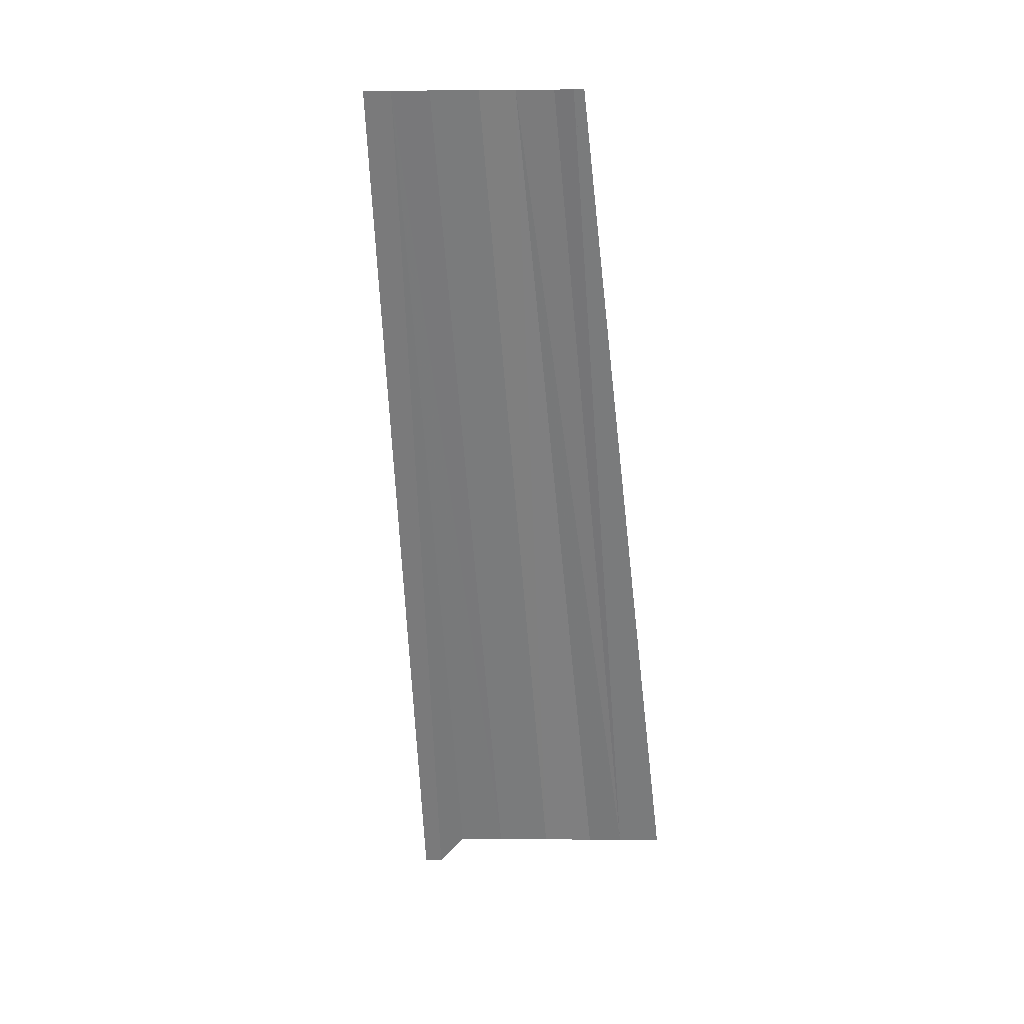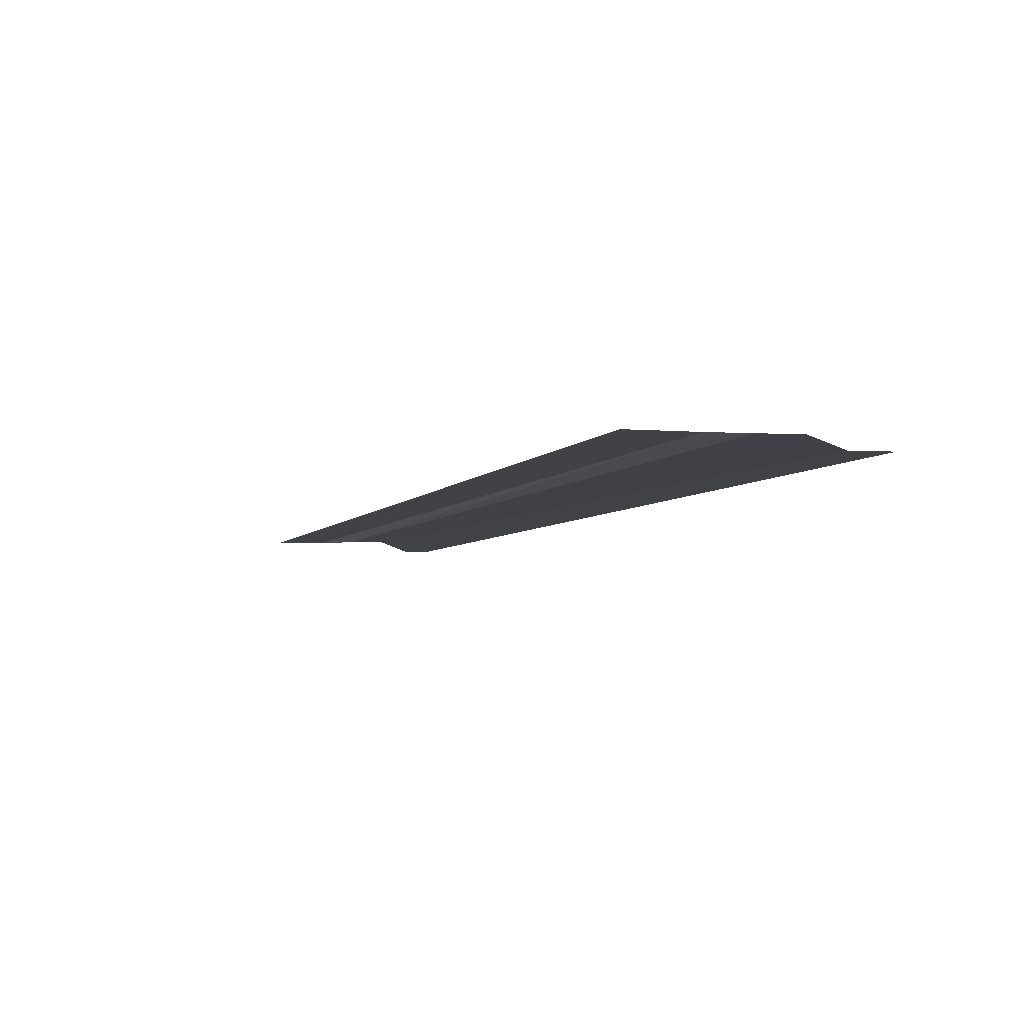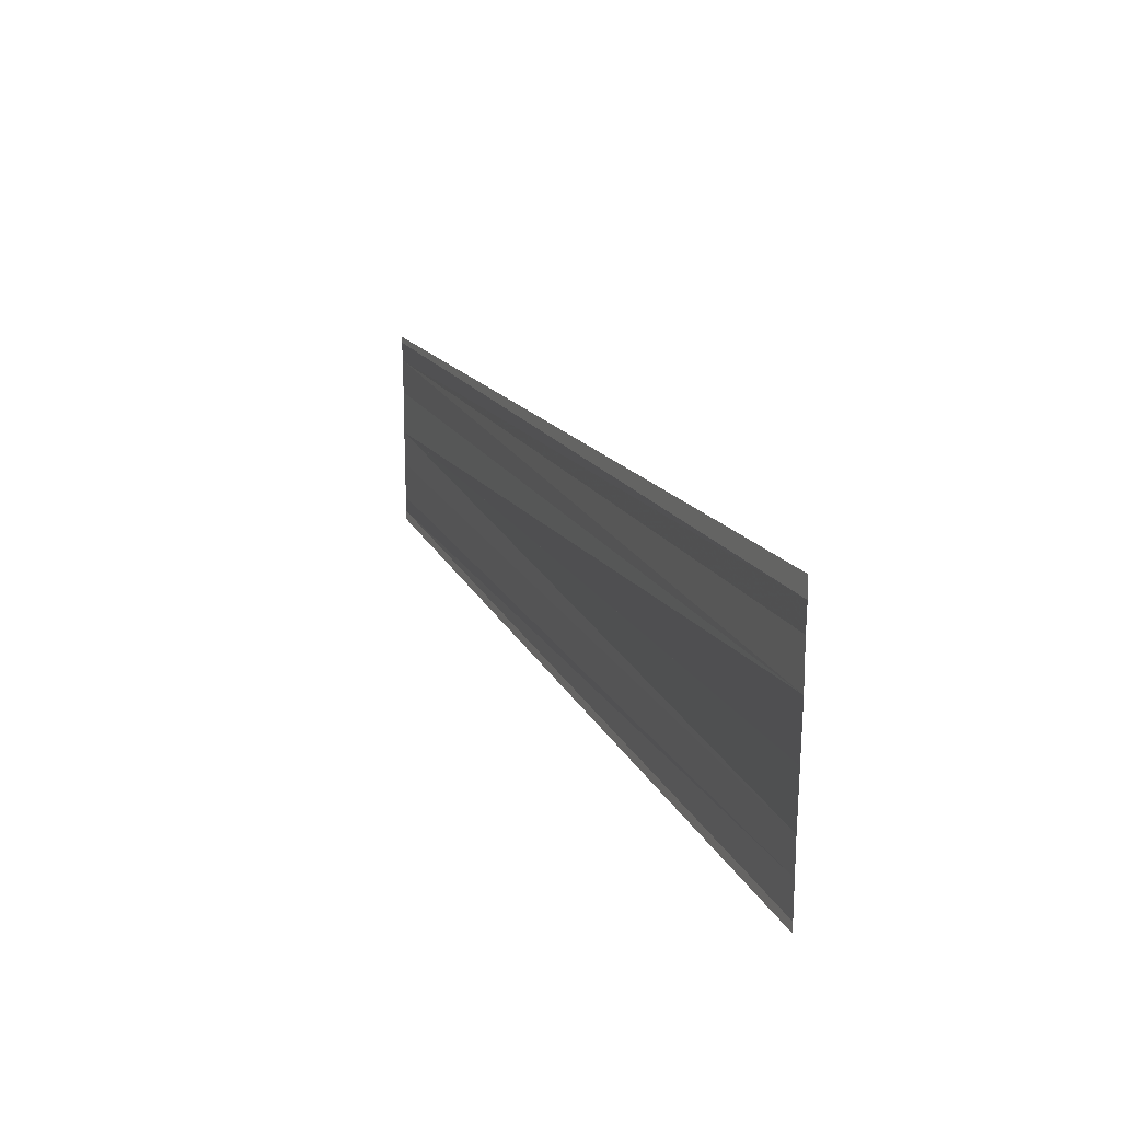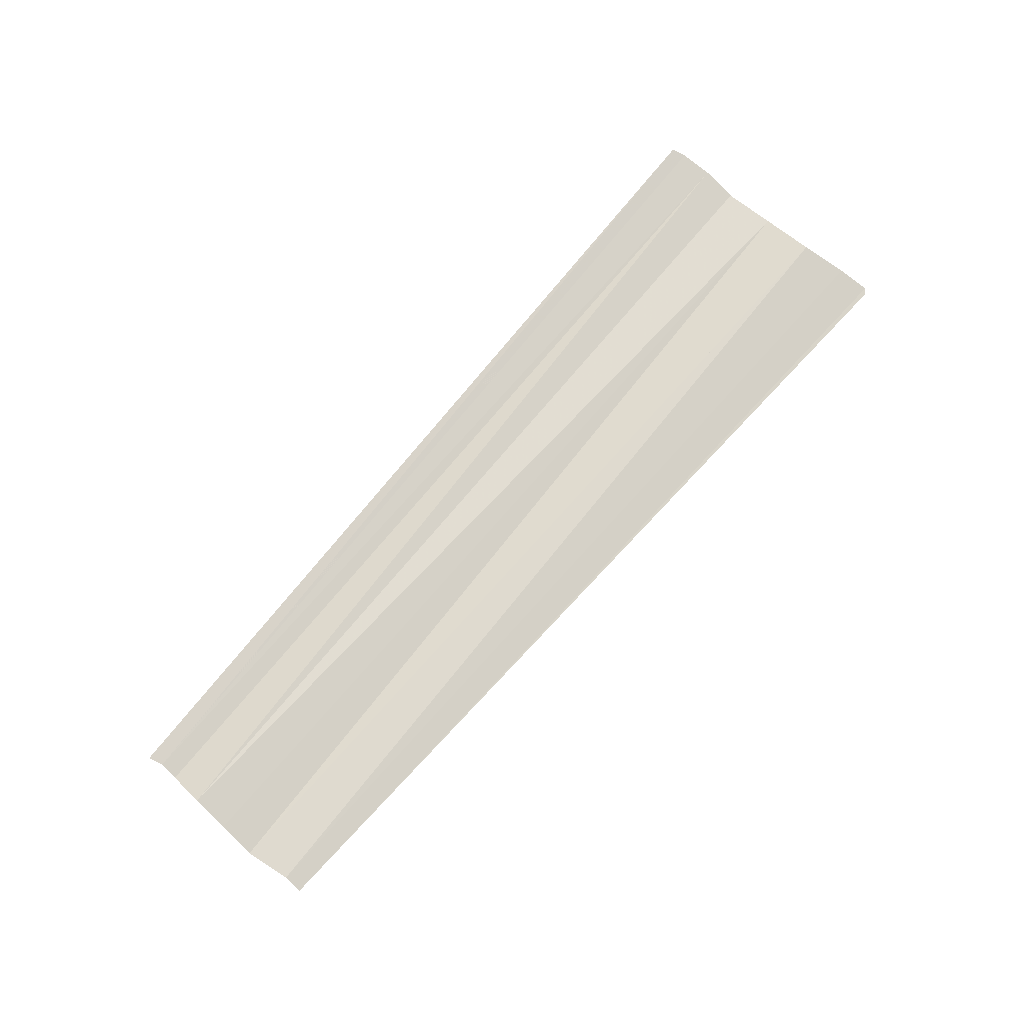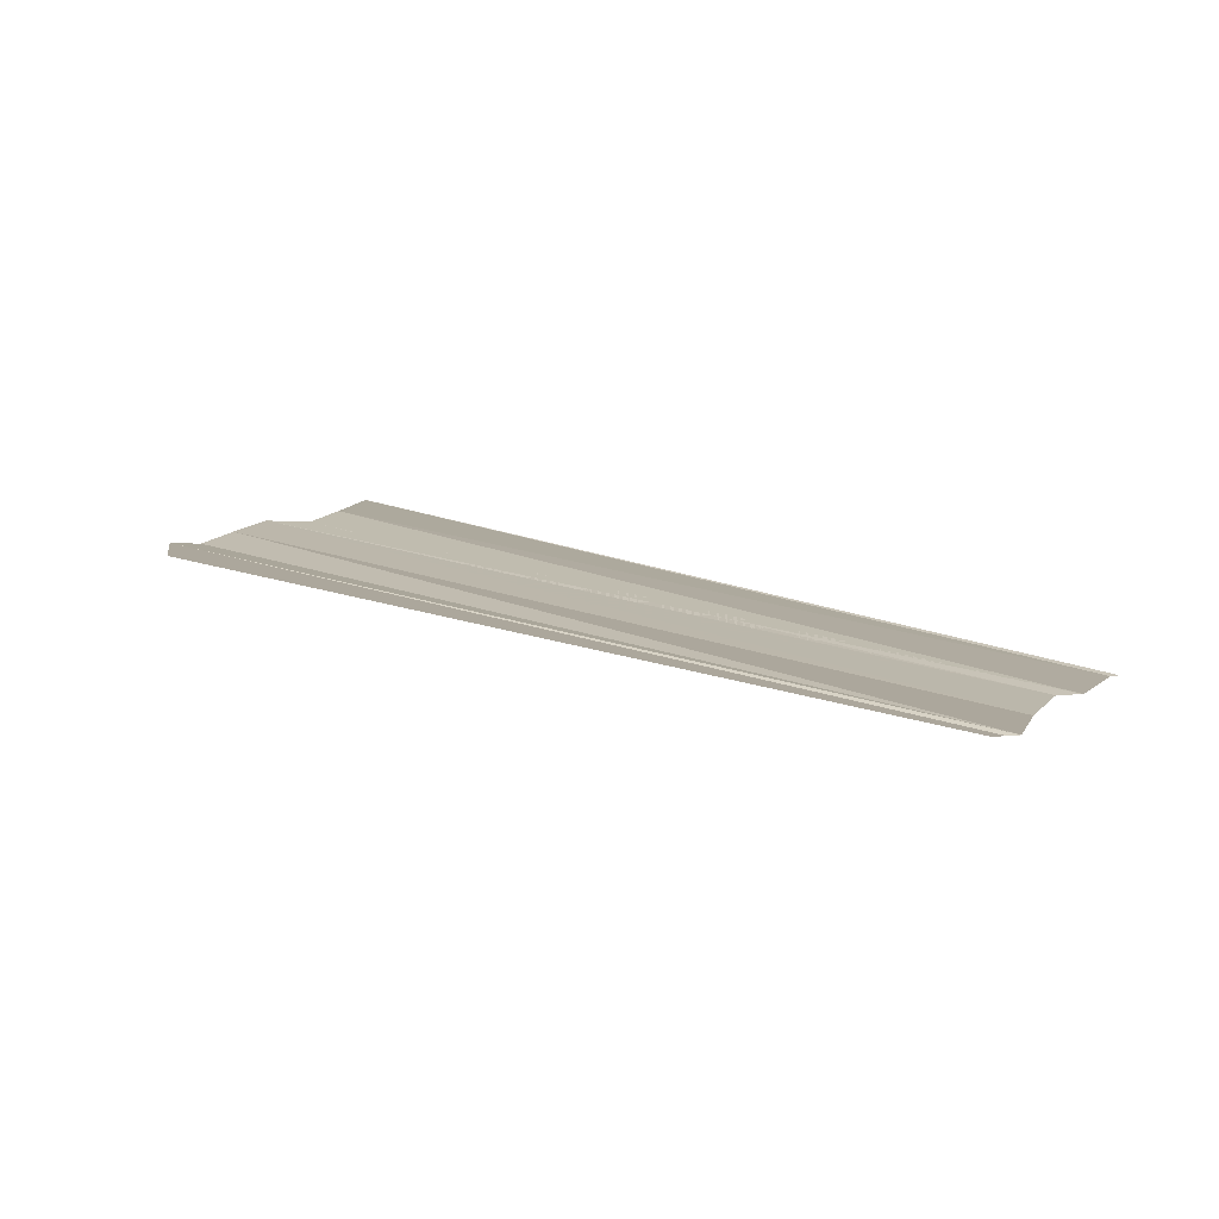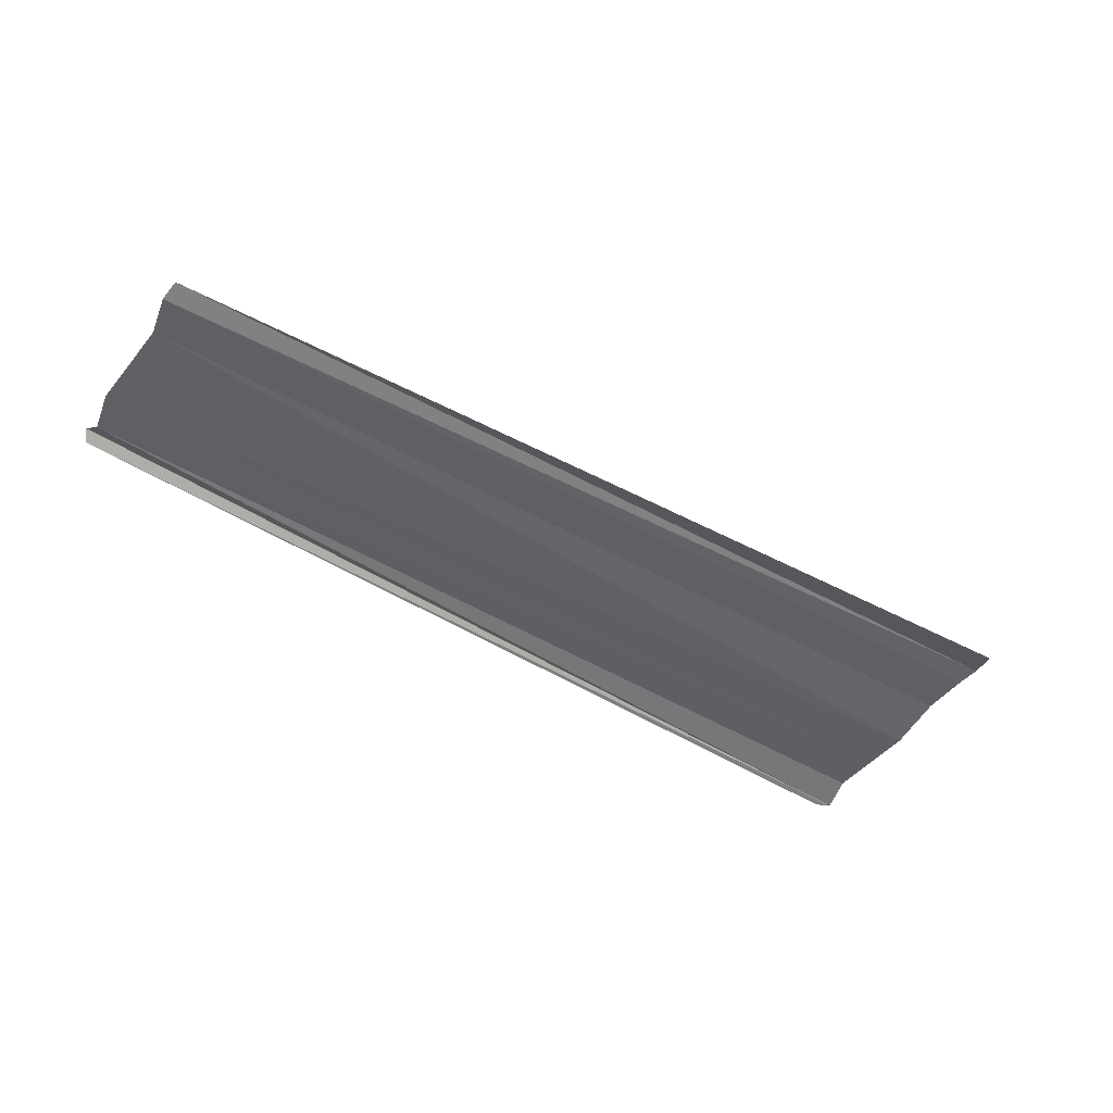
<metadata>
{"format":"obj","ext":"obj","renderer":"f3d","projection":"perspective","resolution":1024,"background":"white","views":[{"elev":-58.8,"azim":94.6,"up":"+Y"},{"elev":-7.1,"azim":-117.4,"up":"+Y"},{"elev":20.1,"azim":-112.0,"up":"+Z"},{"elev":70.2,"azim":130.6,"up":"+Y"},{"elev":15.0,"azim":39.5,"up":"+Y"},{"elev":-48.0,"azim":146.3,"up":"+Y"}]}
</metadata>
<code>
o 8082
v 2227 1873 11.01
v 2227 1873 11.01
v 2227 1873 11.01
v 2227 1873 11.01
v 2227 1873 11.01
v 2227 1873 11.01
v 2227 1873 11.01
v 2227 1873 11.01
v 2227 1873 11.01
v 2227 1873 11.01
v 2227 1873 11.01
v 2227 1873 11.01
v 2227 1873 11.01
v 2227 1873 11.01
v 2227 1873 11.01
v 2227 1873 11.01
v 2227 1873 11.01
v 2227 1873 11.01
v 2227 1873 11
v 2227 1873 11.01
v 2227 1873 11.01
v 2227 1873 11.01
v 2227 1873 11.01
v 2227 1873 11.01
v 2227 1873 11.01
v 2227 1873 11.01
v 2227 1873 11.01
v 2227 1873 11.01
v 2227 1873 11.01
v 2227 1873 11.01
v 2227 1873 11.01
v 2227 1873 11.01
v 2227 1873 11.01
v 2227 1873 11.01
v 2227 1873 11.01
v 2227 1873 11.01
v 2227 1873 11.01
v 2227 1873 11.01
v 2227 1873 11.01
v 2227 1873 11.01
v 2227 1873 11.01
v 2227 1873 11.01
v 2227 1873 11
v 2227 1873 11
v 2227 1873 11.01
f 1 2 3
f 1 4 3
f 5 2 6
f 5 7 6
f 8 7 9
f 9 10 11
f 6 10 11
f 6 12 13
f 3 12 13
f 3 14 15
f 16 14 15
f 17 4 16
f 17 18 16
f 19 18 20
f 16 21 22
f 20 21 22
f 23 24 25
f 23 26 25
f 27 24 28
f 27 29 28
f 28 30 31
f 28 32 33
f 25 32 33
f 25 34 35
f 36 34 35
f 37 26 36
f 37 38 36
f 36 39 40
f 41 39 40
f 42 38 41
f 42 43 41
f 41 44 45

</code>
